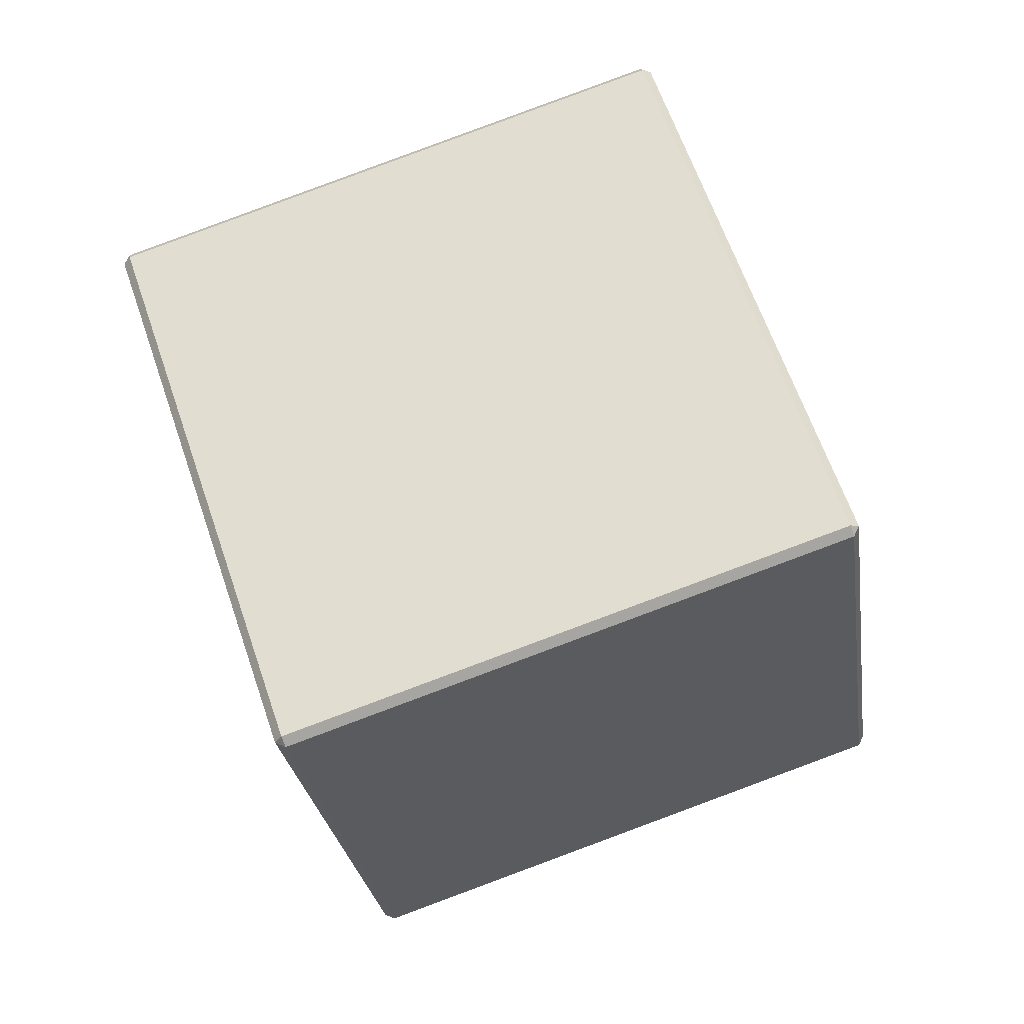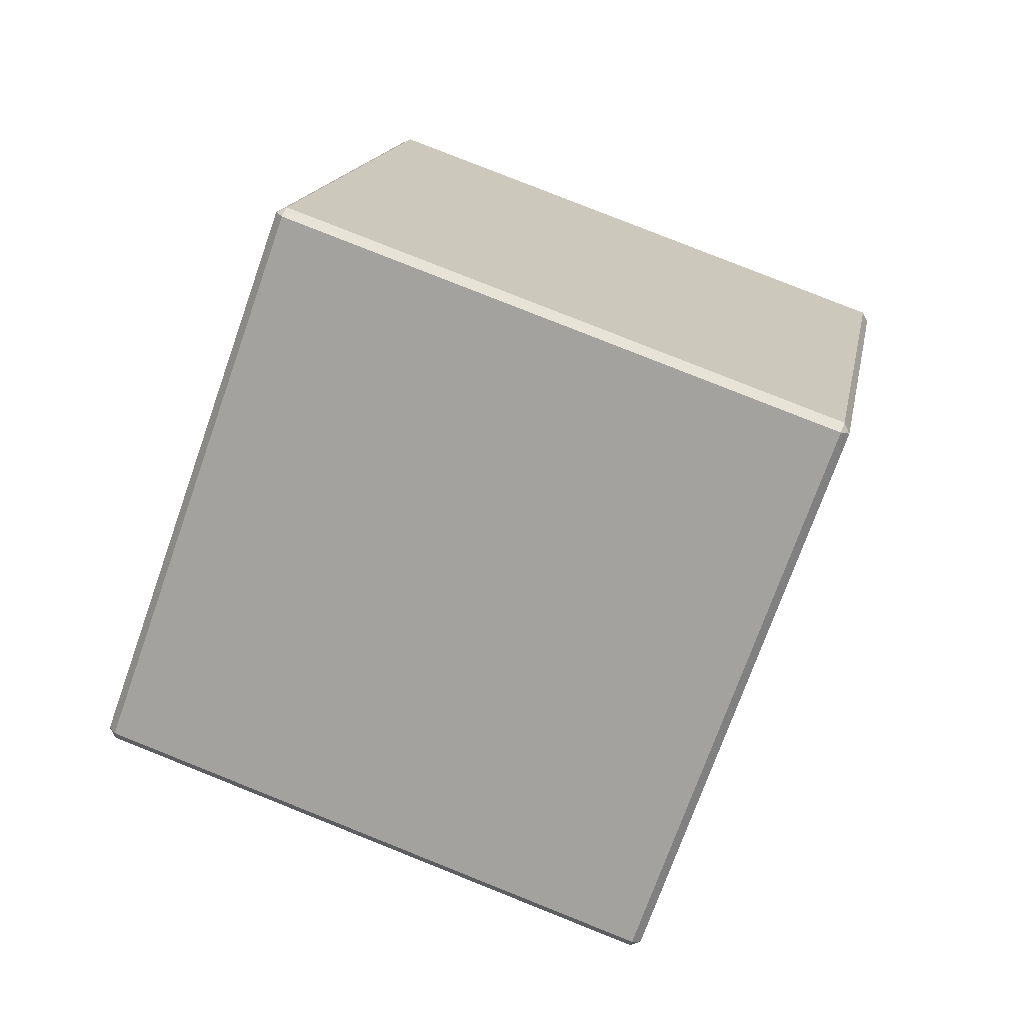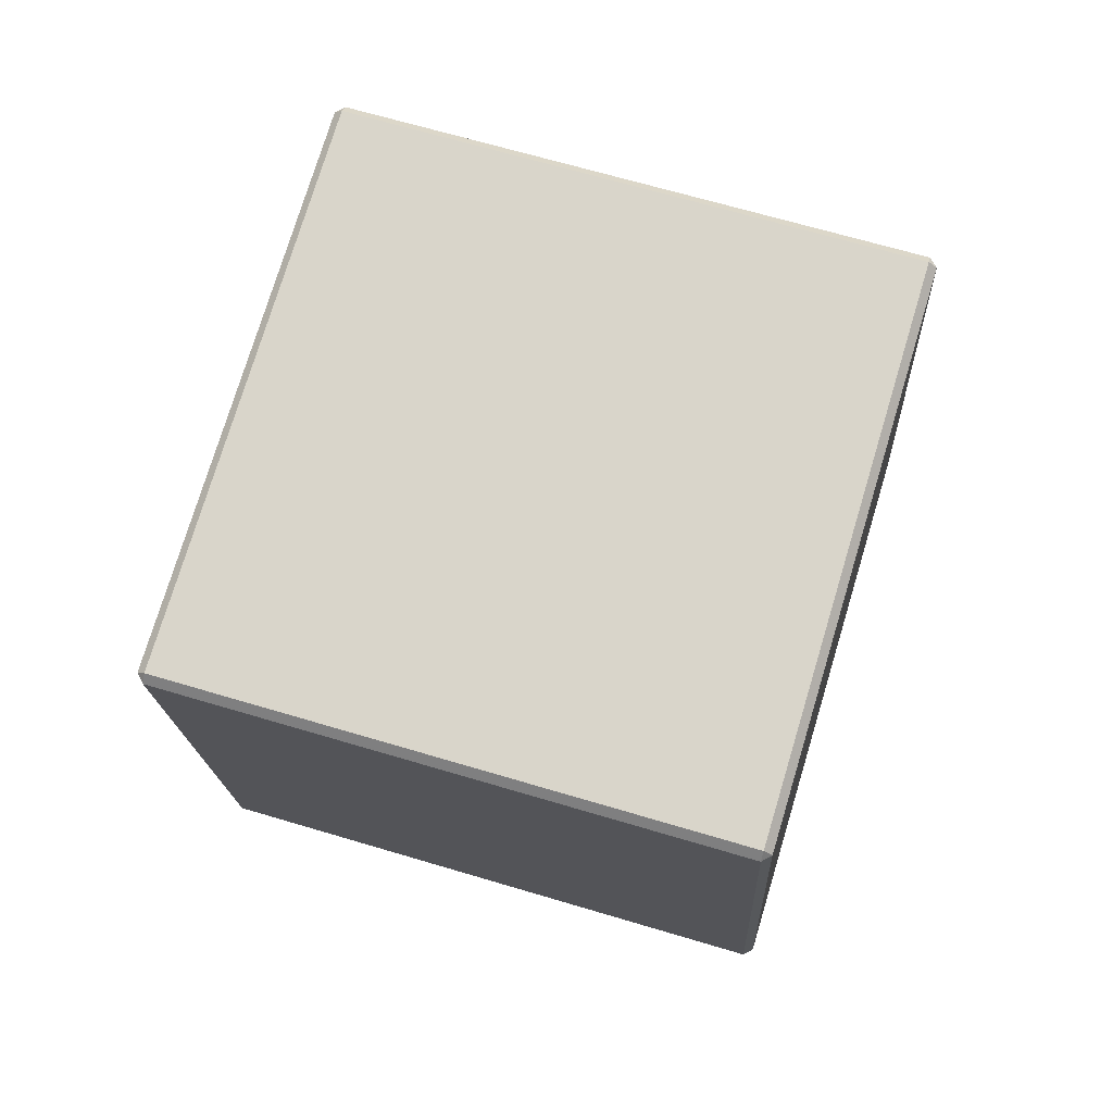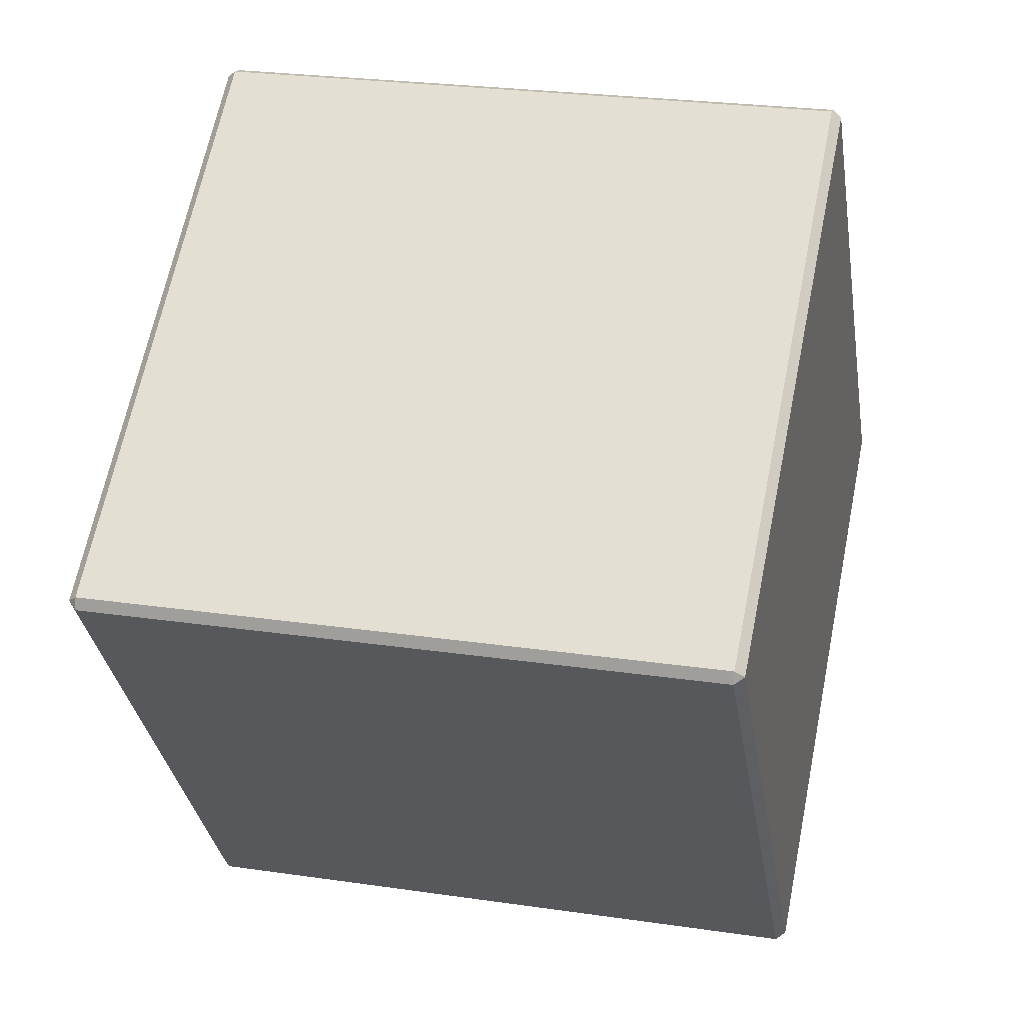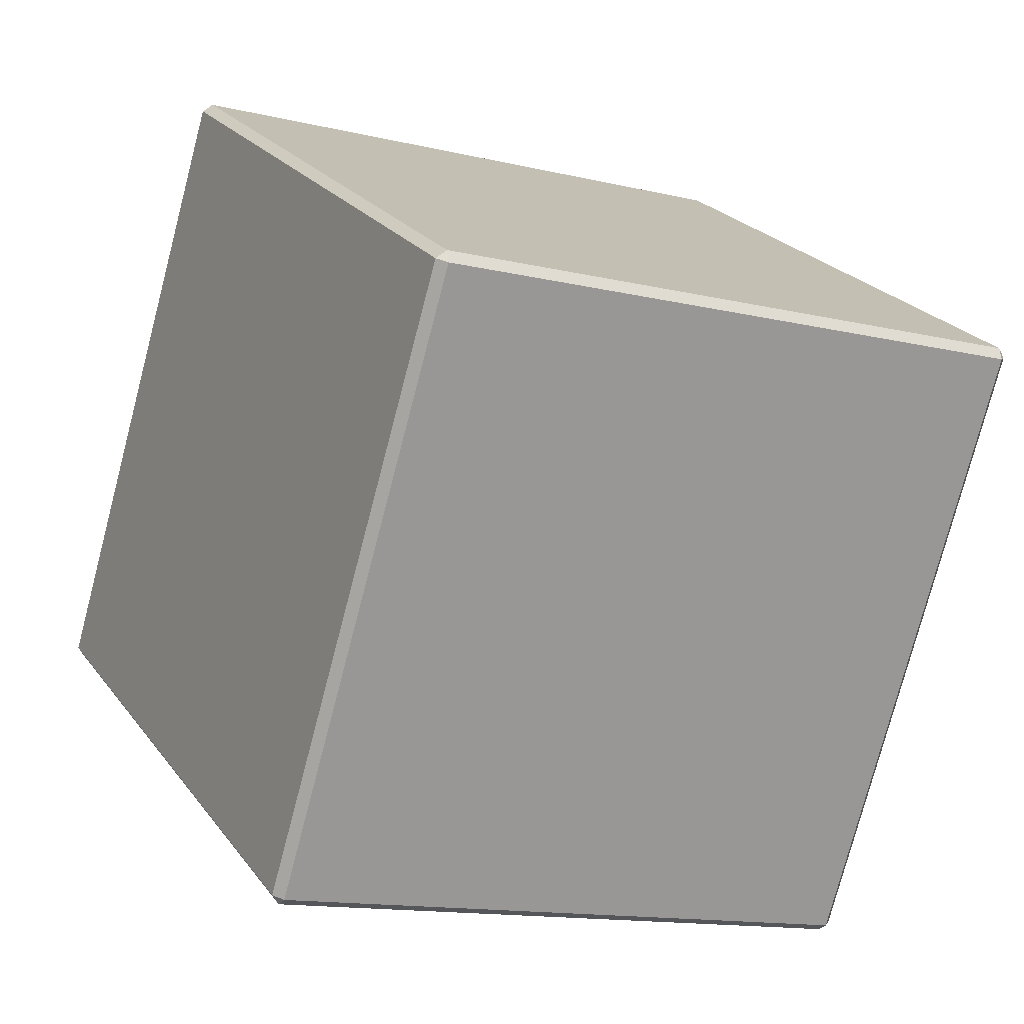
<metadata>
{"format":"obj","ext":"obj","renderer":"f3d","projection":"perspective","resolution":1024,"background":"white","views":[{"elev":39.0,"azim":75.8,"up":"+Z"},{"elev":0.4,"azim":10.0,"up":"+Z"},{"elev":4.8,"azim":-81.6,"up":"+Z"},{"elev":47.8,"azim":34.2,"up":"+Y"},{"elev":15.4,"azim":-93.8,"up":"+Y"}]}
</metadata>
<code>
g trinketLumote
v -0.5746 -0.3775 -0.3496
v -0.2426 -0.5844 0.4409
v 0.5746 -0.5003 0.1197
v 0.2426 -0.2934 -0.6707
v 0.5794 -0.491 0.1344
v -0.2378 -0.5751 0.4555
v -0.2378 0.2781 0.6789
v 0.5794 0.3622 0.3577
v -0.2543 0.2799 0.6722
v -0.2543 -0.5733 0.4488
v -0.5863 -0.3664 -0.3417
v -0.5863 0.4868 -0.1183
v 0.2543 -0.2799 -0.6722
v 0.5863 -0.4868 0.1183
v 0.5863 0.3664 0.3417
v 0.2543 0.5733 -0.4488
v 0.5746 0.3775 0.3496
v -0.2426 0.2934 0.6707
v -0.5746 0.5003 -0.1197
v 0.2426 0.5844 -0.4409
v 0.2378 0.5751 -0.4555
v -0.5794 0.491 -0.1344
v -0.5794 -0.3622 -0.3577
v 0.2378 -0.2781 -0.6789
v -0.2426 -0.5844 0.4409
v -0.5746 -0.3775 -0.3496
v -0.5863 -0.3664 -0.3417
v -0.2543 -0.5733 0.4488
v -0.2378 -0.5751 0.4555
v 0.5794 -0.491 0.1344
v 0.5746 -0.5003 0.1197
v -0.2426 -0.5844 0.4409
v -0.2543 -0.5733 0.4488
v -0.2543 0.2799 0.6722
v -0.2378 0.2781 0.6789
v -0.2378 -0.5751 0.4555
v 0.5863 -0.4868 0.1183
v 0.2543 -0.2799 -0.6722
v 0.2426 -0.2934 -0.6707
v 0.5746 -0.5003 0.1197
v 0.5794 -0.491 0.1344
v 0.5794 0.3622 0.3577
v 0.5863 0.3664 0.3417
v 0.5863 -0.4868 0.1183
v -0.2543 0.2799 0.6722
v -0.5863 0.4868 -0.1183
v -0.5746 0.5003 -0.1197
v -0.2426 0.2934 0.6707
v -0.2426 0.2934 0.6707
v 0.5746 0.3775 0.3496
v 0.5794 0.3622 0.3577
v -0.2378 0.2781 0.6789
v 0.5746 0.3775 0.3496
v 0.2426 0.5844 -0.4409
v 0.2543 0.5733 -0.4488
v 0.5863 0.3664 0.3417
v -0.5863 0.4868 -0.1183
v -0.5863 -0.3664 -0.3417
v -0.5794 -0.3622 -0.3577
v -0.5794 0.491 -0.1344
v -0.5794 0.491 -0.1344
v 0.2378 0.5751 -0.4555
v 0.2426 0.5844 -0.4409
v -0.5746 0.5003 -0.1197
v 0.2378 0.5751 -0.4555
v 0.2378 -0.2781 -0.6789
v 0.2543 -0.2799 -0.6722
v 0.2543 0.5733 -0.4488
v -0.5746 -0.3775 -0.3496
v 0.2426 -0.2934 -0.6707
v 0.2378 -0.2781 -0.6789
v -0.5794 -0.3622 -0.3577
v -0.2543 -0.5733 0.4488
v -0.2378 -0.5751 0.4555
v -0.2426 -0.5844 0.4409
v 0.5746 -0.5003 0.1197
v 0.5794 -0.491 0.1344
v 0.5863 -0.4868 0.1183
v -0.2426 0.2934 0.6707
v -0.2378 0.2781 0.6789
v -0.2543 0.2799 0.6722
v 0.5863 0.3664 0.3417
v 0.5794 0.3622 0.3577
v 0.5746 0.3775 0.3496
v -0.5794 0.491 -0.1344
v -0.5746 0.5003 -0.1197
v -0.5863 0.4868 -0.1183
v 0.2543 0.5733 -0.4488
v 0.2426 0.5844 -0.4409
v 0.2378 0.5751 -0.4555
v -0.5746 -0.3775 -0.3496
v -0.5794 -0.3622 -0.3577
v -0.5863 -0.3664 -0.3417
v 0.2543 -0.2799 -0.6722
v 0.2378 -0.2781 -0.6789
v 0.2426 -0.2934 -0.6707
g trinketLumote_0
f 3 2 1
f 4 3 1
f 7 6 5
f 8 7 5
f 11 10 9
f 12 11 9
f 15 14 13
f 16 15 13
f 19 18 17
f 20 19 17
f 23 22 21
f 24 23 21
f 27 26 25
f 28 27 25
f 31 30 29
f 32 31 29
f 35 34 33
f 36 35 33
f 39 38 37
f 40 39 37
f 43 42 41
f 44 43 41
f 47 46 45
f 48 47 45
f 51 50 49
f 52 51 49
f 55 54 53
f 56 55 53
f 59 58 57
f 60 59 57
f 63 62 61
f 64 63 61
f 67 66 65
f 68 67 65
f 71 70 69
f 72 71 69
f 75 74 73
f 78 77 76
f 81 80 79
f 84 83 82
f 87 86 85
f 90 89 88
f 93 92 91
f 96 95 94

</code>
